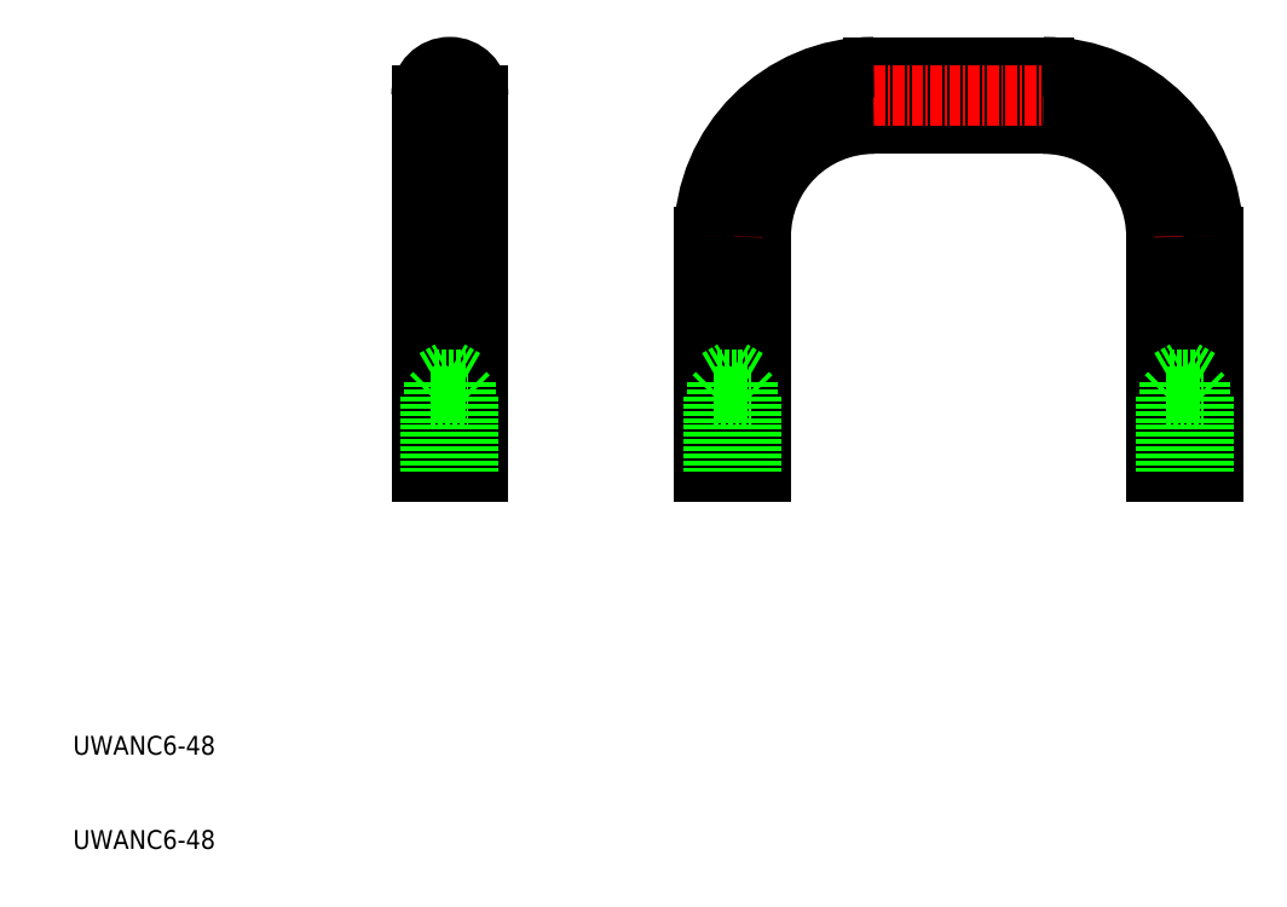
<metadata>
{"format":"dxf","ext":"dxf","renderer":"ezdxf+matplotlib","layout":"modelspace","background":"white","min_lineweight":24,"dpi":150}
</metadata>
<code>
0
SECTION
2
ENTITIES
0
LINE
8
CENTER
10
50
20
94
30
0
11
50
21
49
31
0
0
LINE
8
0
10
47
20
50
30
0
11
53
21
50
31
0
0
LINE
8
0
10
47
20
90
30
0
11
47
21
50
31
0
0
LINE
8
0
10
53
20
90
30
0
11
53
21
50
31
0
0
LINE
8
0
10
95
20
87
30
0
11
113
21
87
31
0
0
LINE
8
0
10
95
20
93
30
0
11
113
21
93
31
0
0
LINE
8
CENTER
10
95
20
90
30
0
11
113
21
90
31
0
0
LINE
8
CENTER
10
128
20
75
30
0
11
128
21
49
31
0
0
LINE
8
0
10
131
20
75
30
0
11
131
21
50
31
0
0
LINE
8
0
10
125
20
75
30
0
11
125
21
50
31
0
0
LINE
8
0
10
125
20
50
30
0
11
131
21
50
31
0
0
LINE
8
0
10
48.38
20
50
30
0
11
48.38
21
59.85
31
0
0
LINE
8
0
10
48
20
50
30
0
11
48
21
58
31
0
0
LINE
8
0
10
51.62
20
50
30
0
11
51.62
21
59.85
31
0
0
LINE
8
0
10
52
20
50
30
0
11
52
21
58
31
0
0
LINE
8
0
10
48
20
58
30
0
11
52
21
58
31
0
0
LINE
8
0
10
48.38
20
58.38
30
0
11
51.62
21
58.38
31
0
0
LINE
8
0
10
51.62
20
58.38
30
0
11
52
21
58
31
0
0
LINE
8
0
10
51.62
20
59.85
30
0
11
50
21
60.79
31
0
0
LINE
8
0
10
48.38
20
59.85
30
0
11
51.62
21
59.85
31
0
0
LINE
8
0
10
48.38
20
59.85
30
0
11
50
21
60.79
31
0
0
LINE
8
0
10
48.38
20
58.38
30
0
11
48
21
58
31
0
0
LINE
8
0
10
126
20
58
30
0
11
130
21
58
31
0
0
LINE
8
0
10
126.4
20
50
30
0
11
126.4
21
59.85
31
0
0
LINE
8
0
10
126
20
50
30
0
11
126
21
58
31
0
0
LINE
8
0
10
129.6
20
50
30
0
11
129.6
21
59.85
31
0
0
LINE
8
0
10
130
20
50
30
0
11
130
21
58
31
0
0
LINE
8
0
10
126.4
20
58.38
30
0
11
129.6
21
58.38
31
0
0
LINE
8
0
10
129.6
20
58.38
30
0
11
130
21
58
31
0
0
LINE
8
0
10
129.6
20
59.85
30
0
11
128
21
60.79
31
0
0
LINE
8
0
10
126.4
20
59.85
30
0
11
129.6
21
59.85
31
0
0
LINE
8
0
10
126.4
20
59.85
30
0
11
128
21
60.79
31
0
0
LINE
8
0
10
126.4
20
58.38
30
0
11
126
21
58
31
0
0
LINE
8
CENTER
10
80
20
75
30
0
11
80
21
49
31
0
0
LINE
8
0
10
83
20
75
30
0
11
83
21
50
31
0
0
LINE
8
0
10
77
20
75
30
0
11
77
21
50
31
0
0
LINE
8
0
10
77
20
50
30
0
11
83
21
50
31
0
0
LINE
8
0
10
78
20
58
30
0
11
82
21
58
31
0
0
LINE
8
0
10
78.38
20
50
30
0
11
78.38
21
59.85
31
0
0
LINE
8
0
10
78
20
50
30
0
11
78
21
58
31
0
0
LINE
8
0
10
81.62
20
50
30
0
11
81.62
21
59.85
31
0
0
LINE
8
0
10
82
20
50
30
0
11
82
21
58
31
0
0
LINE
8
0
10
78.38
20
58.38
30
0
11
81.62
21
58.38
31
0
0
LINE
8
0
10
81.62
20
58.38
30
0
11
82
21
58
31
0
0
LINE
8
0
10
81.62
20
59.85
30
0
11
80
21
60.79
31
0
0
LINE
8
0
10
78.38
20
59.85
30
0
11
81.62
21
59.85
31
0
0
LINE
8
0
10
78.38
20
59.85
30
0
11
80
21
60.79
31
0
0
LINE
8
0
10
78.38
20
58.38
30
0
11
78
21
58
31
0
0
ARC
8
0
10
50
20
90
30
0
40
3
50
0
51
180
0
ARC
8
CENTER
10
95
20
75
30
0
40
15
50
90
51
180
0
ARC
8
CENTER
10
113
20
75
30
0
40
15
50
0
51
90
0
ARC
8
0
10
95
20
75
30
0
40
18
50
90
51
180
0
ARC
8
0
10
95
20
75
30
0
40
12
50
90
51
180
0
ARC
8
0
10
113
20
75
30
0
40
18
50
0
51
90
0
ARC
8
0
10
113
20
75
30
0
40
12
50
0
51
90
0
TEXT
8
0
10
10
20
10
30
0
40
2
1
UWANC6-48
0
TEXT
8
0
10
10
20
20
30
0
40
2
1
UWANC6-48
0
ENDSEC
0
EOF

</code>
